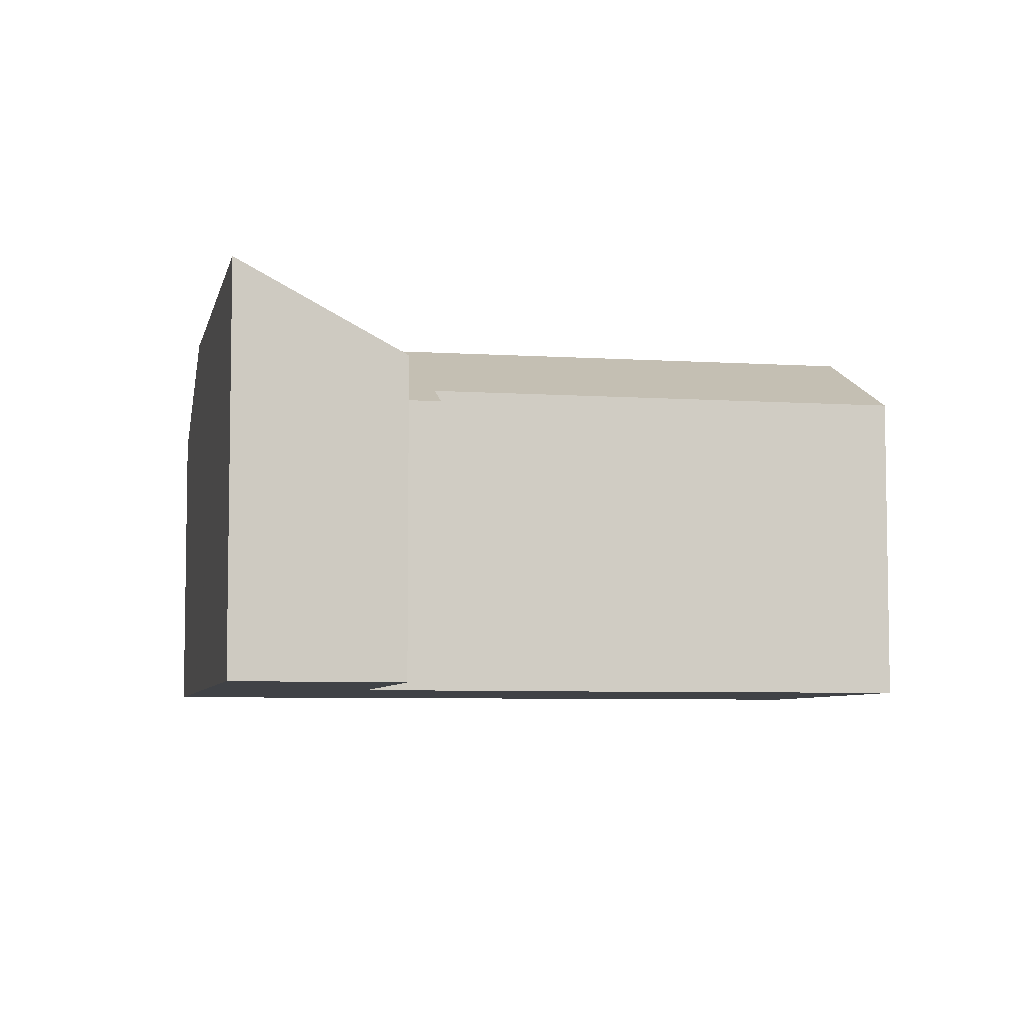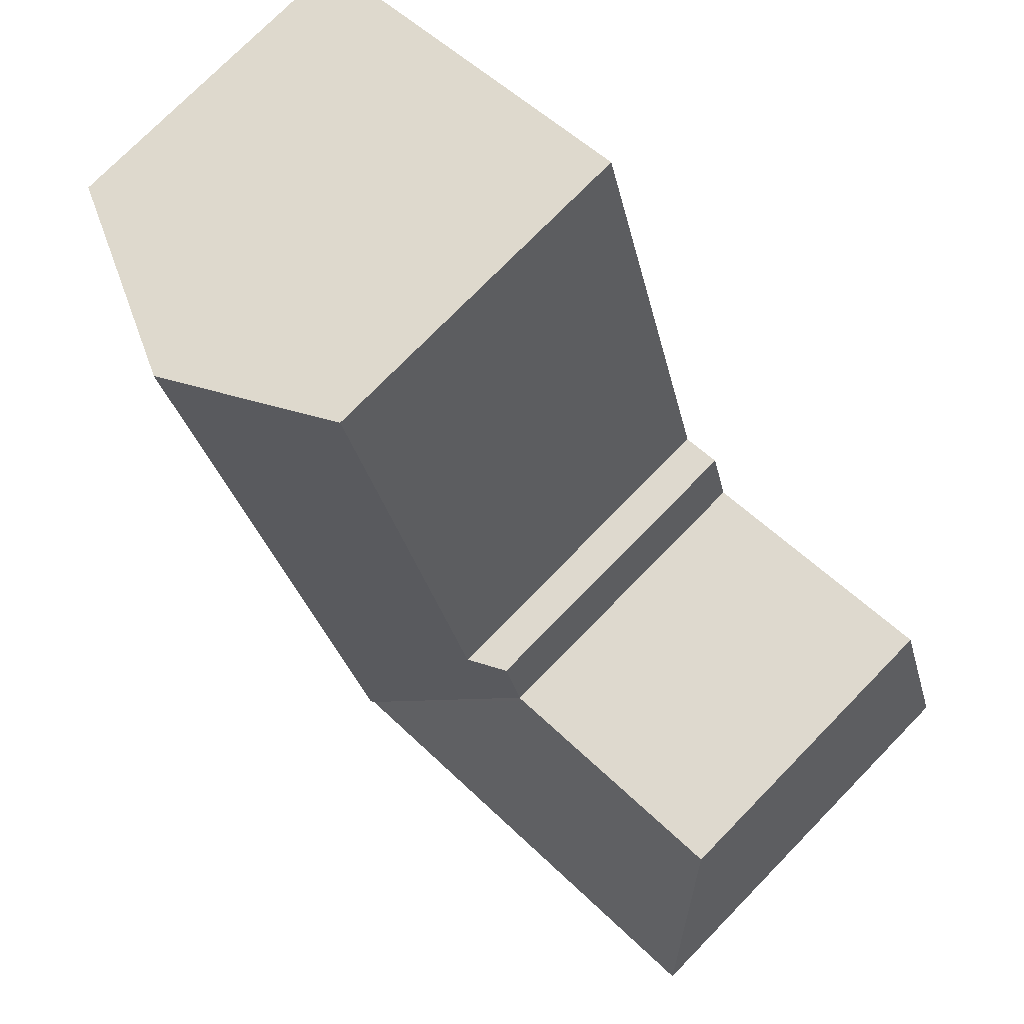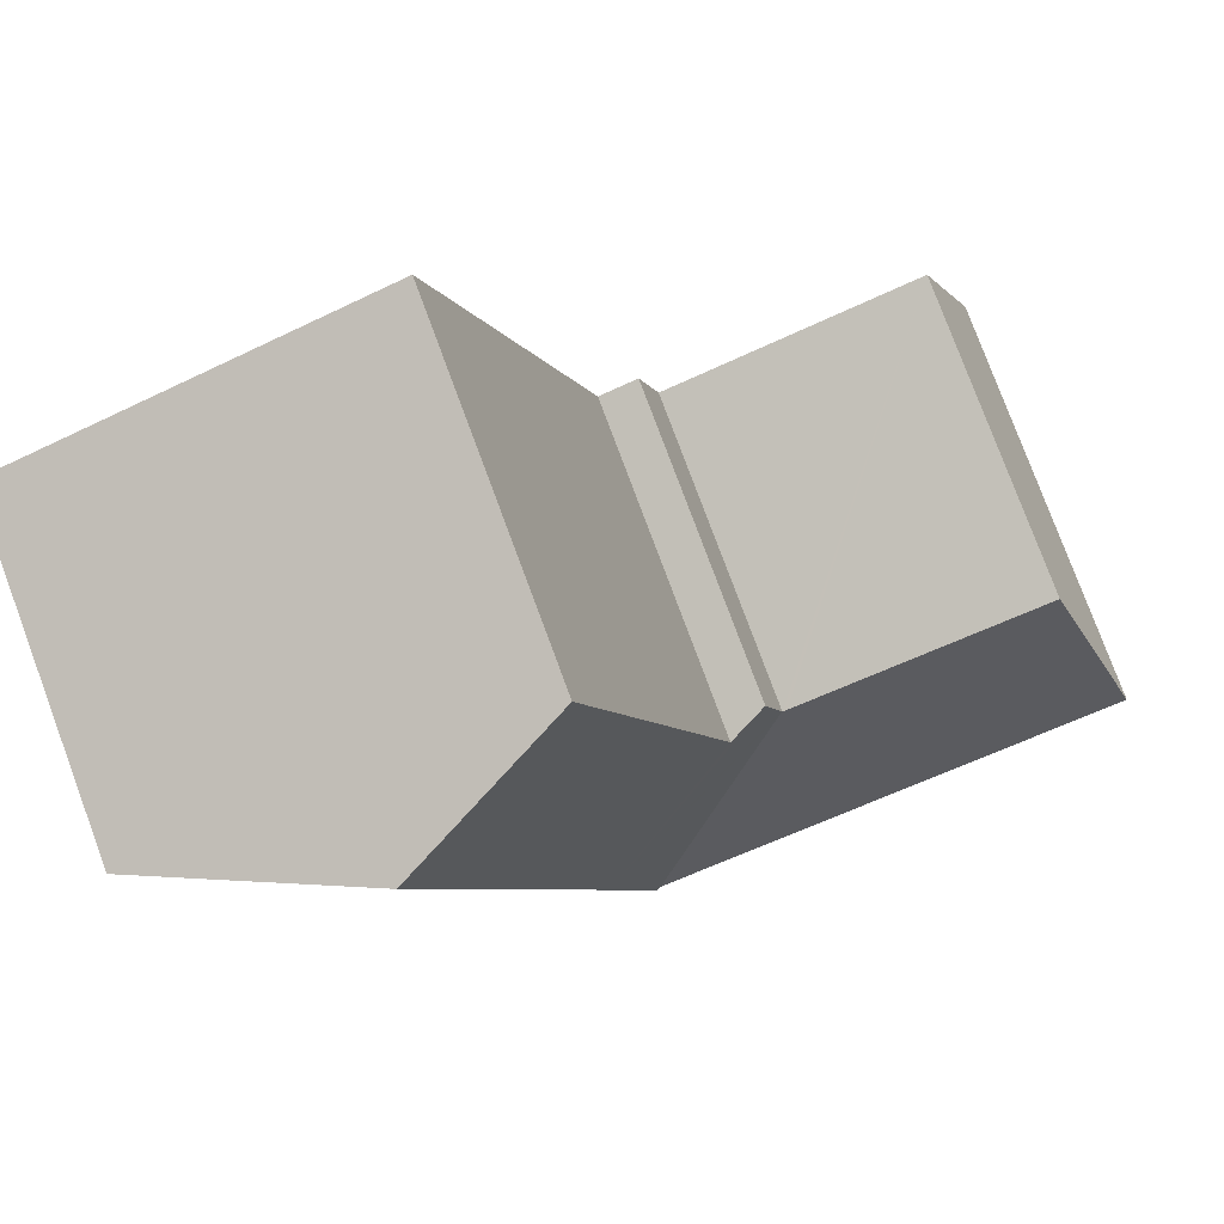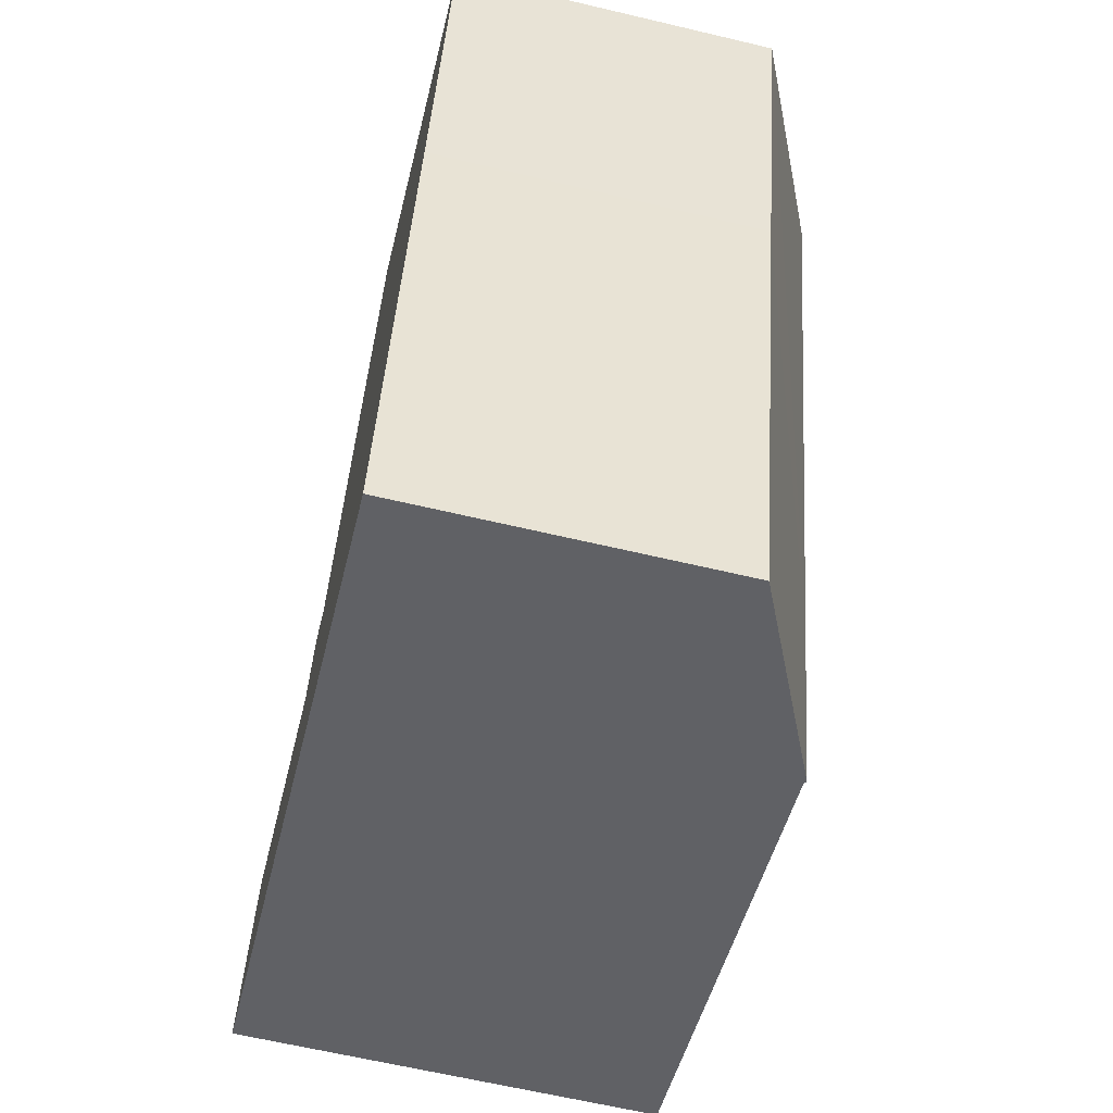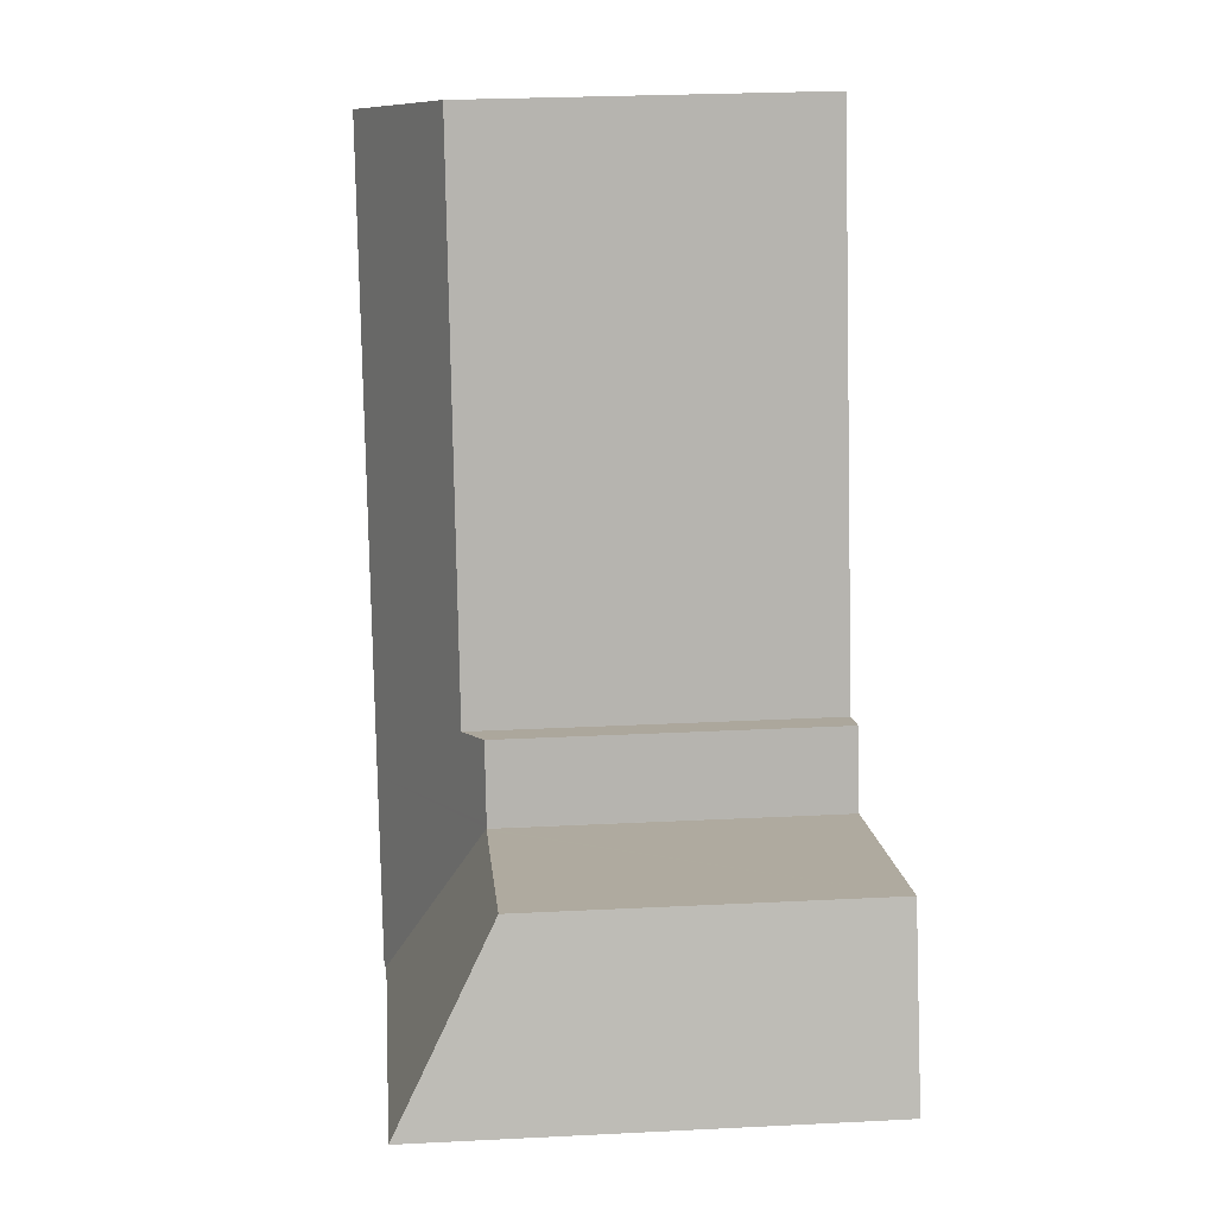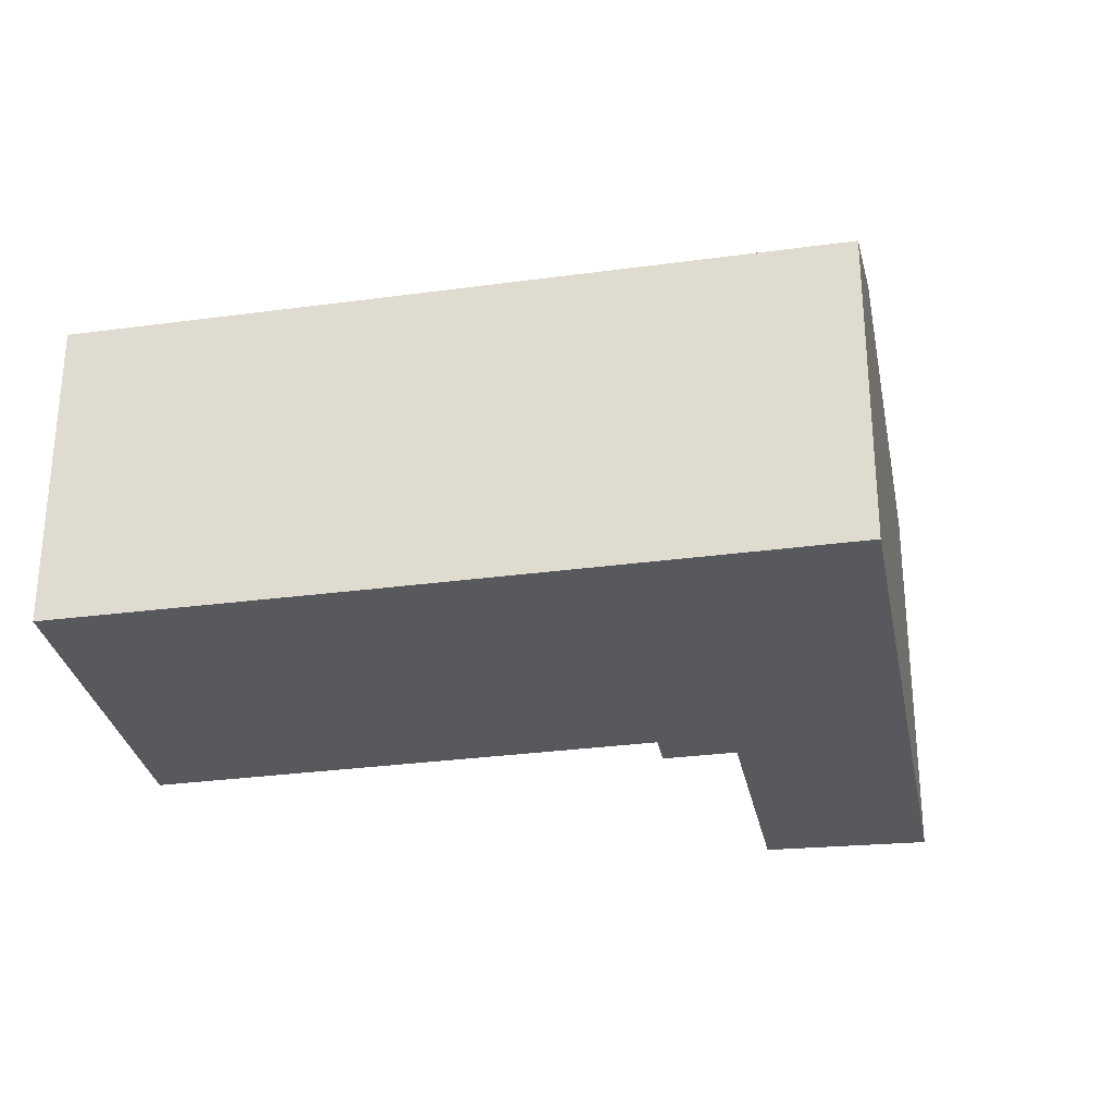
<metadata>
{"format":"obj","ext":"obj","renderer":"f3d","projection":"perspective","resolution":1024,"background":"white","views":[{"elev":-6.1,"azim":-85.4,"up":"+Y"},{"elev":74.8,"azim":-135.7,"up":"+Z"},{"elev":78.9,"azim":159.6,"up":"+Z"},{"elev":-63.2,"azim":76.5,"up":"+Z"},{"elev":25.5,"azim":-94.7,"up":"+Z"},{"elev":-29.1,"azim":117.1,"up":"+Y"}]}
</metadata>
<code>
v  8.679 8.719 2.493
v  12.83 11.24 -3.765
v  12.72 11.19 -3.733
v  14.16 11.24 0.992
v  8.707 8.719 2.594
v  9.235 8.715 4.511
v  10.31 9.212 4.183
v  18.61 11.24 16.83
v  17.94 10.93 17.05
v  14.17 9.178 18.25
v  24.05 8.71 15.1
v  21.73 8.72 6.918
v  19.63 8.715 -0.612
v  19.07 8.714 -2.638
v  18.31 8.71 -5.373
v  1.595 8.753 4.503
v  7.256 11.19 -2.129
v  0 11.19 6.854e-16
v  8.557 8.728 2.509
v  10.6 11.19 -3.111
v  8.674 8.728 2.476
v  18.31 3.29e-16 -5.373
v  12.83 2.305e-16 -3.765
v  12.72 2.286e-16 -3.733
v  10.6 1.905e-16 -3.111
v  0 0 0
v  7.256 1.304e-16 -2.129
v  1.595 -2.757e-16 4.503
v  8.674 -1.516e-16 2.476
v  9.235 -2.762e-16 4.511
v  8.707 -1.588e-16 2.594
v  8.679 -1.527e-16 2.493
v  10.31 -2.561e-16 4.183
v  14.17 -1.117e-15 18.25
v  8.557 -1.536e-16 2.509
v  18.61 -1.031e-15 16.83
v  24.05 -9.246e-16 15.1
v  17.94 -1.044e-15 17.05
v  21.73 -4.236e-16 6.918
v  19.63 3.747e-17 -0.612
v  19.07 1.615e-16 -2.638
g defaultobject
f 1 2 3
f 2 1 4
f 4 1 5
f 4 5 6
f 4 6 7
f 4 7 8
f 8 7 9
f 9 7 10
f 11 4 8
f 4 11 12
f 4 12 13
f 4 13 2
f 2 13 14
f 2 14 15
f 16 17 18
f 17 16 19
f 17 19 20
f 20 19 3
f 3 19 21
f 3 21 1
f 22 2 15
f 2 22 3
f 3 22 20
f 20 22 17
f 17 22 18
f 18 22 23
f 18 23 24
f 18 24 25
f 18 25 26
f 26 25 27
f 26 16 18
f 16 26 28
f 29 1 21
f 1 29 5
f 5 29 6
f 6 29 30
f 30 29 31
f 31 29 32
f 33 10 7
f 10 33 34
f 28 19 16
f 19 28 21
f 21 28 29
f 29 28 35
f 6 33 7
f 33 6 30
f 34 9 10
f 9 34 8
f 8 34 11
f 11 34 36
f 11 36 37
f 36 34 38
f 37 12 11
f 12 37 39
f 12 39 13
f 13 39 40
f 13 40 14
f 14 40 15
f 15 40 41
f 15 41 22
f 36 39 37
f 39 36 38
f 39 38 34
f 39 34 40
f 40 34 33
f 40 33 41
f 41 33 22
f 22 33 23
f 23 33 30
f 23 30 24
f 24 30 25
f 25 30 31
f 25 31 32
f 25 32 29
f 25 29 35
f 25 35 28
f 25 28 27
f 27 28 26

</code>
